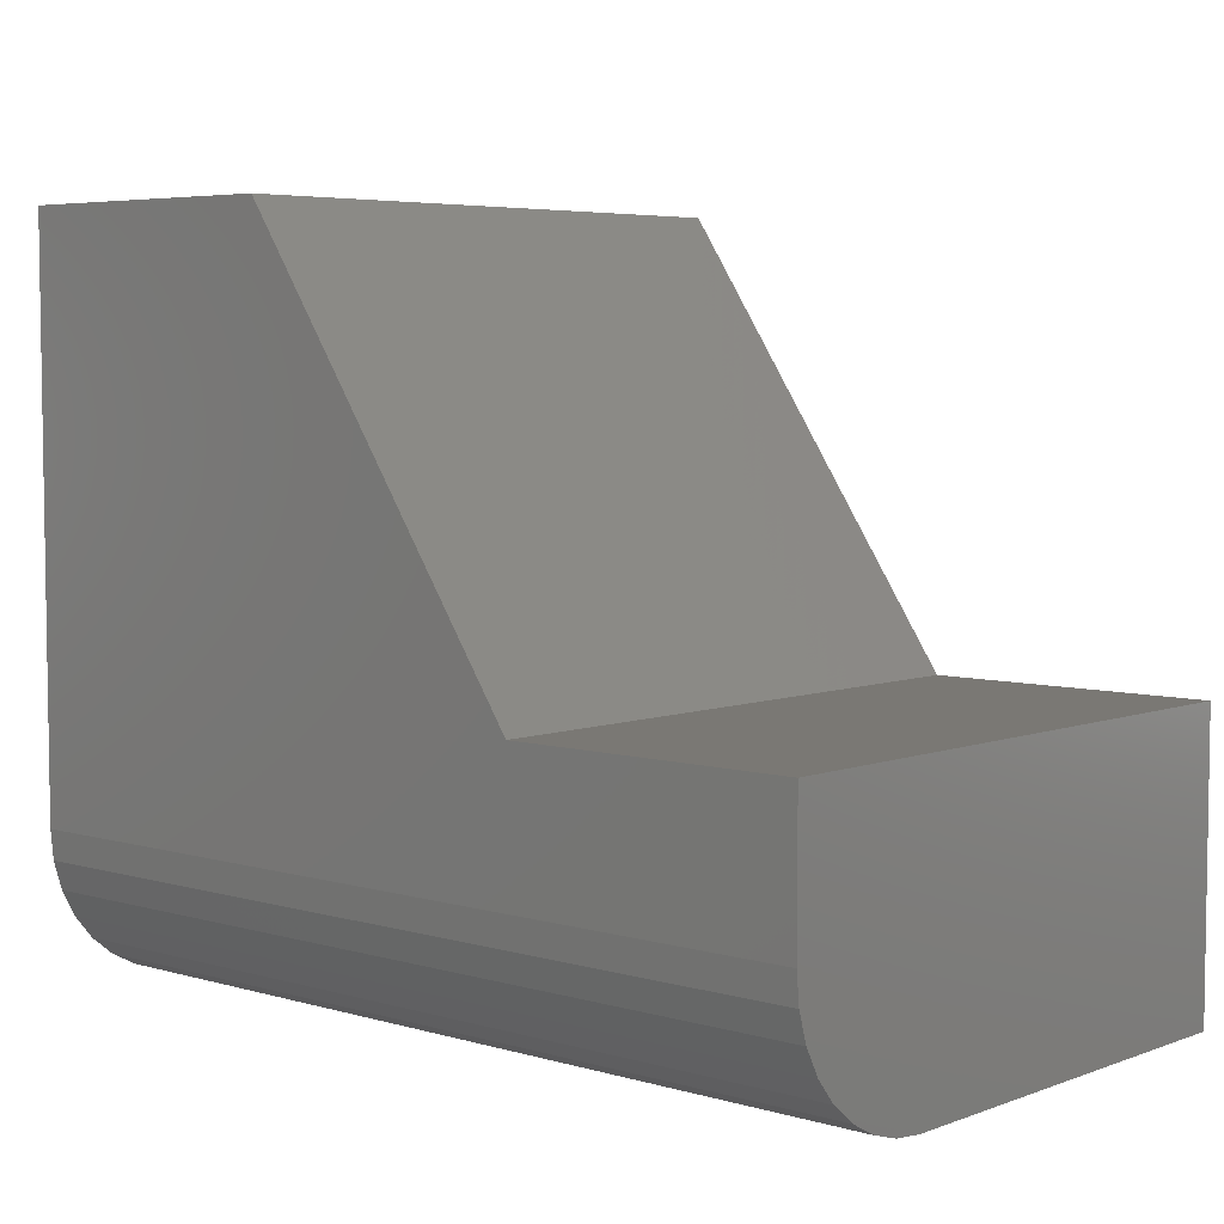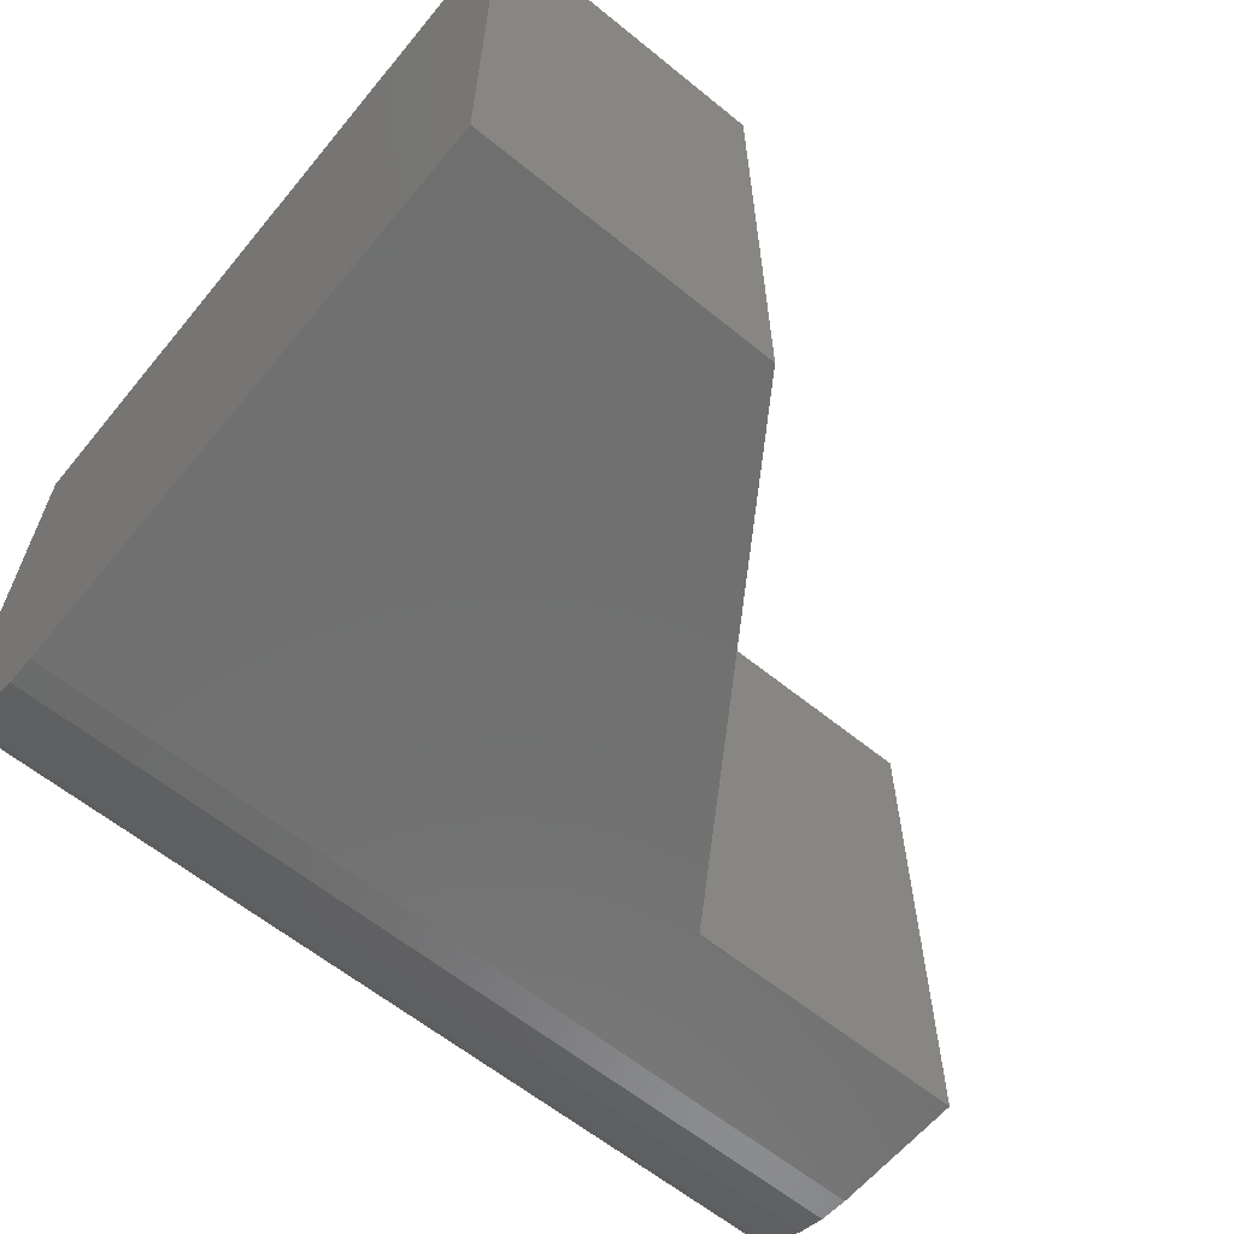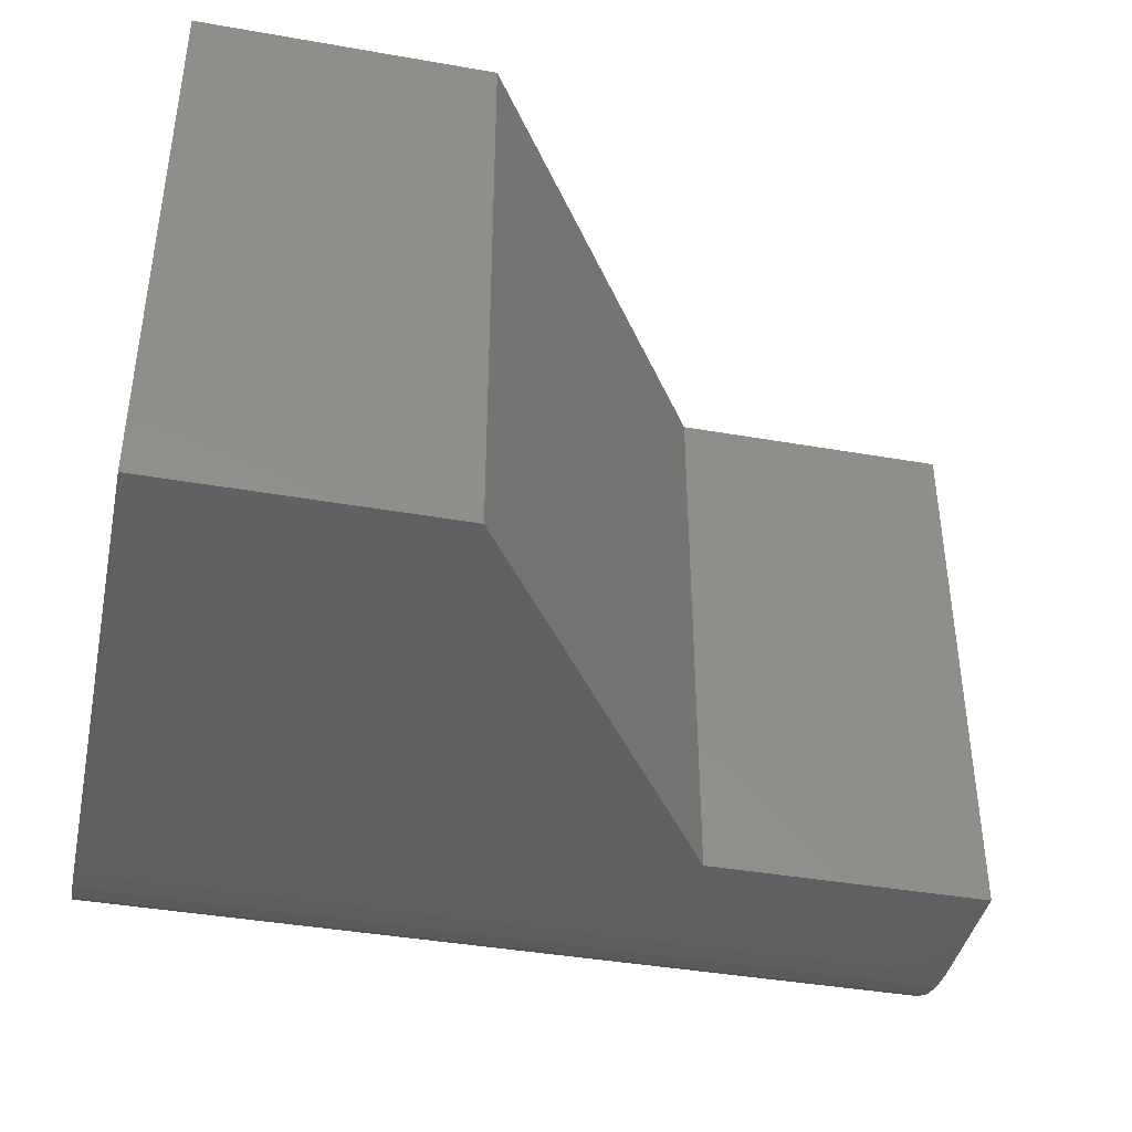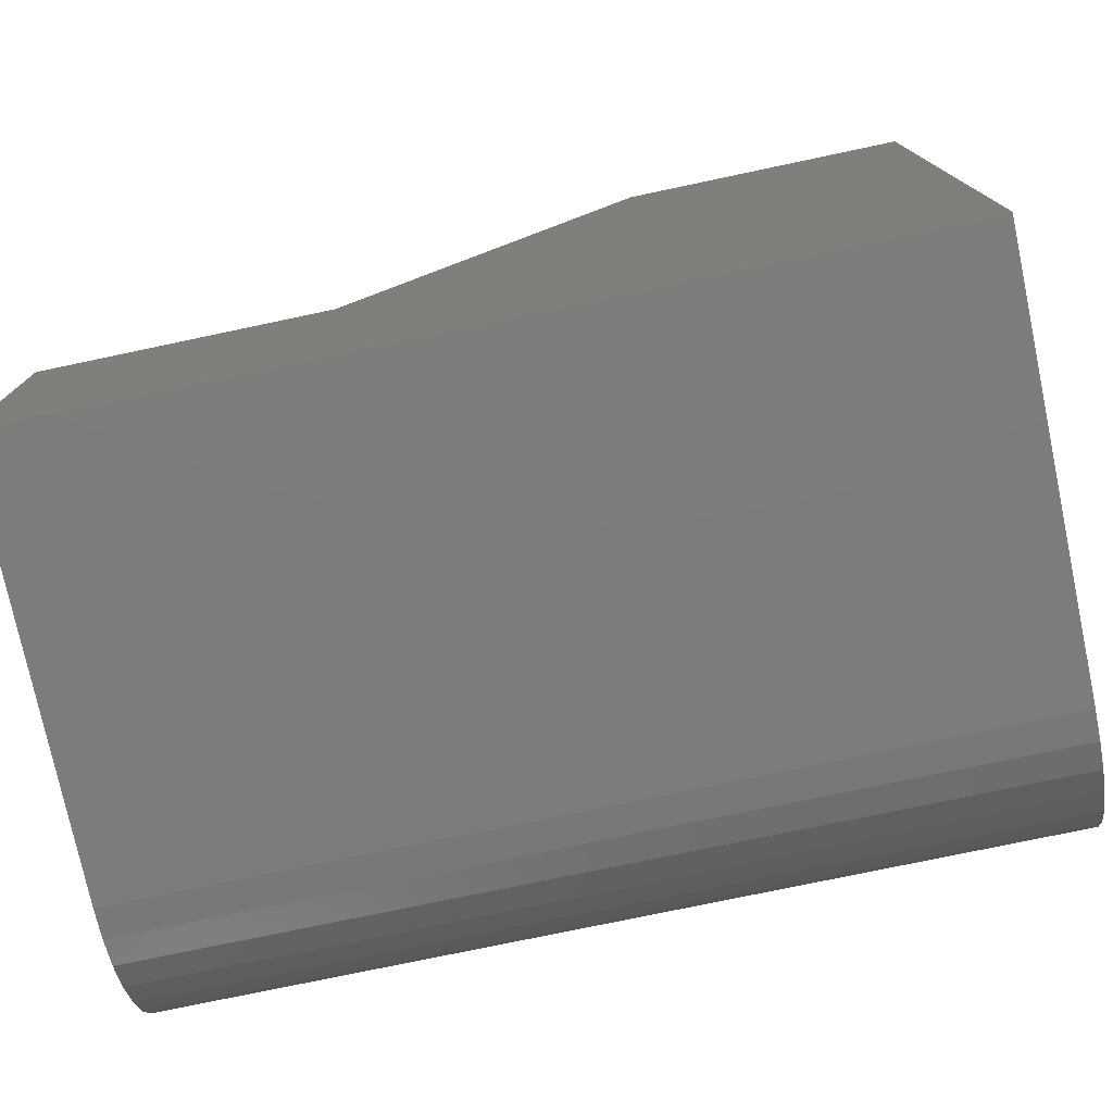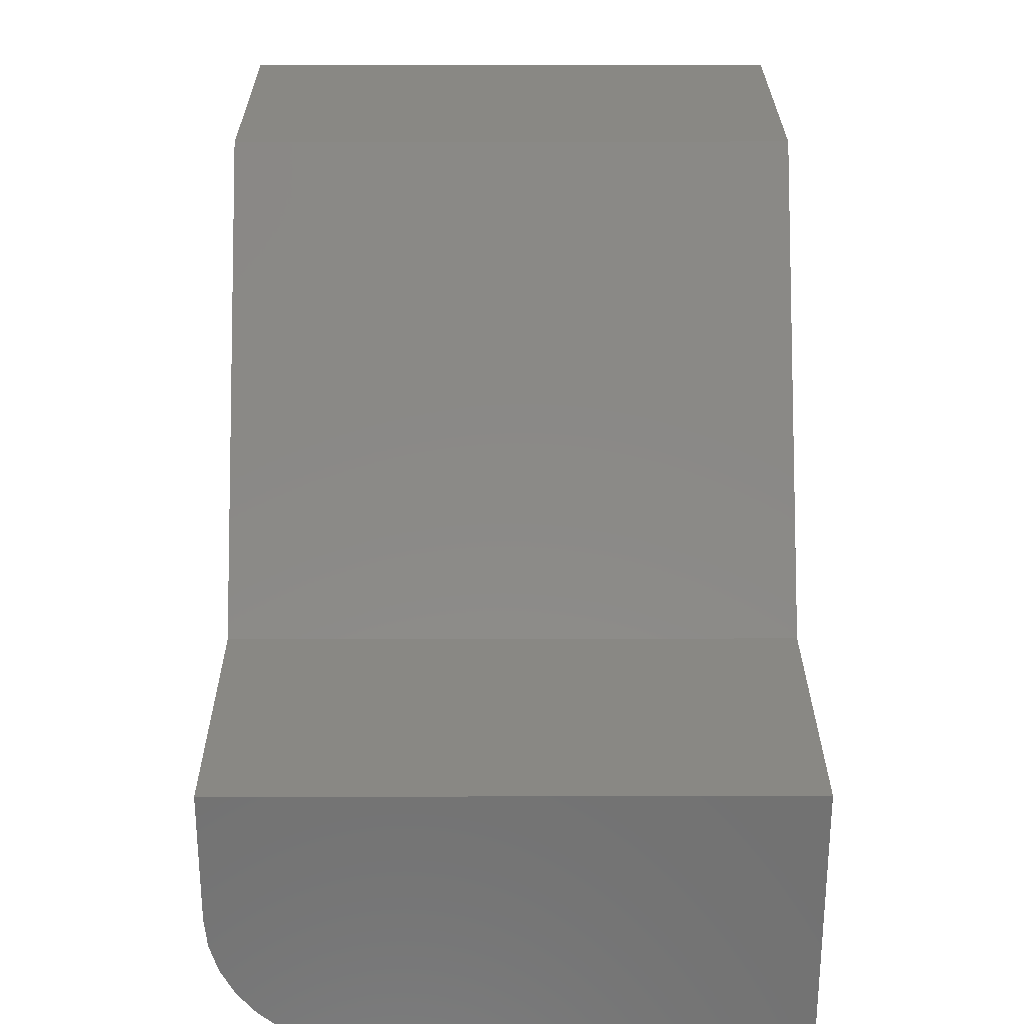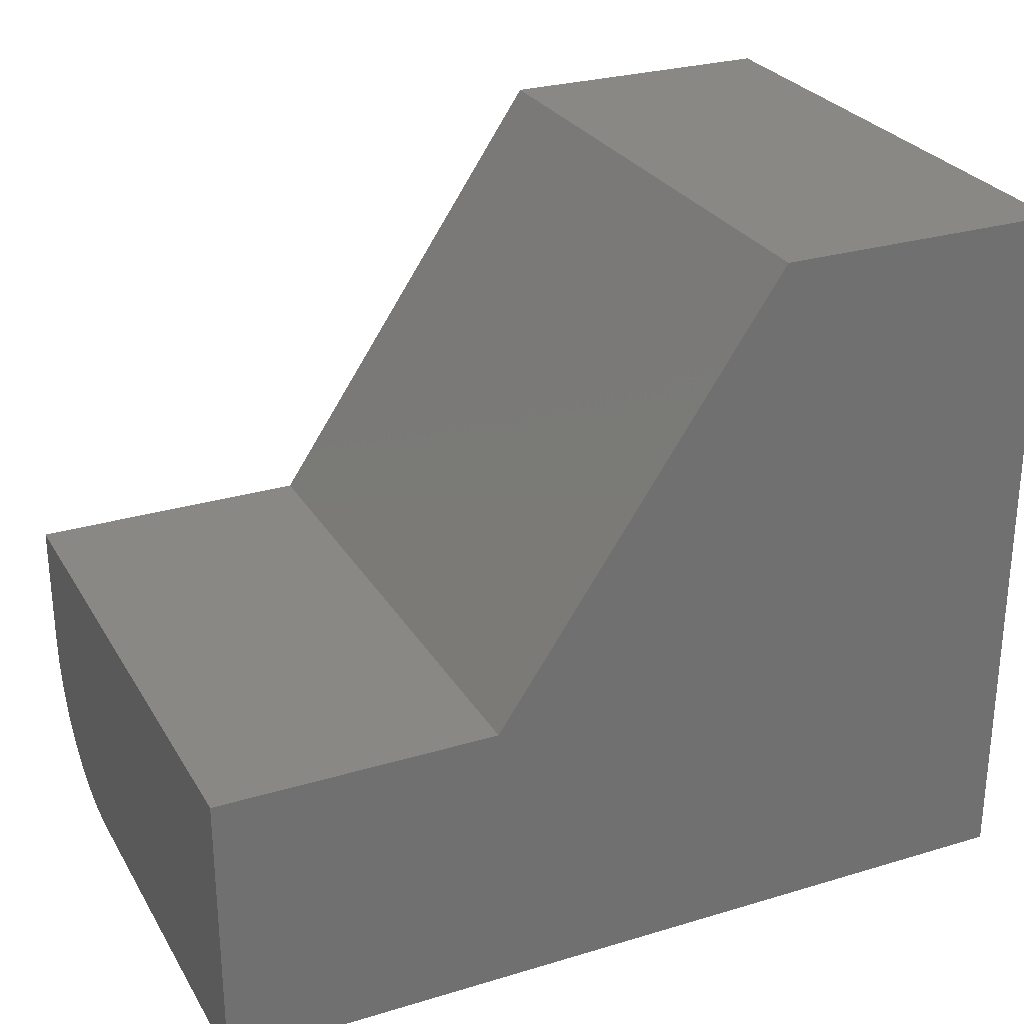
<metadata>
{"format":"stl","ext":"stl","renderer":"f3d","projection":"perspective","resolution":1024,"background":"white","views":[{"elev":5.4,"azim":41.7,"up":"+Z"},{"elev":-62.0,"azim":-39.5,"up":"+Y"},{"elev":-41.1,"azim":-12.0,"up":"+Y"},{"elev":-76.2,"azim":-168.1,"up":"+Z"},{"elev":26.7,"azim":89.8,"up":"+Z"},{"elev":27.5,"azim":155.2,"up":"+Z"}]}
</metadata>
<code>
# stl→obj: 28 verts, 52 faces
v 0.2509 -0.5 0.6237
v 0.5026 -0.5 0.2513
v 0.2509 0 0.6237
v 0.5026 0 0.2513
v 3.819e-17 -0.5 0.6237
v 3.819e-17 0 0.6237
v 0 0 0
v 0.75 0 0.2513
v 0.75 0 -4.592e-17
v 0.75 -0.5 0.2513
v 0.75 -0.5 0.1328
v 0.75 -0.4974 0.1069
v 0.75 -0.4899 0.08199
v 0.75 -0.4776 0.05903
v 0.75 -0.4611 0.0389
v 0.75 -0.441 0.02238
v 0.75 -0.418 0.01011
v 0.75 -0.3931 0.002552
v 0.75 -0.3672 -4.592e-17
v 8.132e-18 -0.5 0.1328
v 0 -0.3672 0
v 1.563e-19 -0.3931 0.002552
v 6.19e-19 -0.418 0.01011
v 1.371e-18 -0.441 0.02238
v 2.382e-18 -0.4611 0.0389
v 3.614e-18 -0.4776 0.05903
v 5.02e-18 -0.4899 0.08199
v 6.546e-18 -0.4974 0.1069
f 1 2 3
f 3 2 4
f 1 3 5
f 5 3 6
f 7 6 3
f 7 3 4
f 7 4 8
f 7 8 9
f 8 10 11
f 8 11 12
f 8 12 13
f 8 13 14
f 8 14 15
f 8 15 16
f 8 16 17
f 8 17 18
f 8 18 19
f 8 19 9
f 20 11 10
f 20 10 2
f 20 2 1
f 20 1 5
f 2 10 4
f 4 10 8
f 7 21 22
f 7 22 23
f 7 23 24
f 7 24 25
f 7 25 26
f 7 26 27
f 7 27 28
f 7 28 20
f 7 20 5
f 7 5 6
f 21 7 19
f 19 7 9
f 21 19 22
f 22 19 18
f 22 18 23
f 23 18 17
f 23 17 24
f 24 17 16
f 24 16 25
f 25 16 15
f 25 15 26
f 26 15 14
f 26 14 27
f 27 14 13
f 27 13 28
f 28 13 12
f 28 12 20
f 20 12 11

</code>
